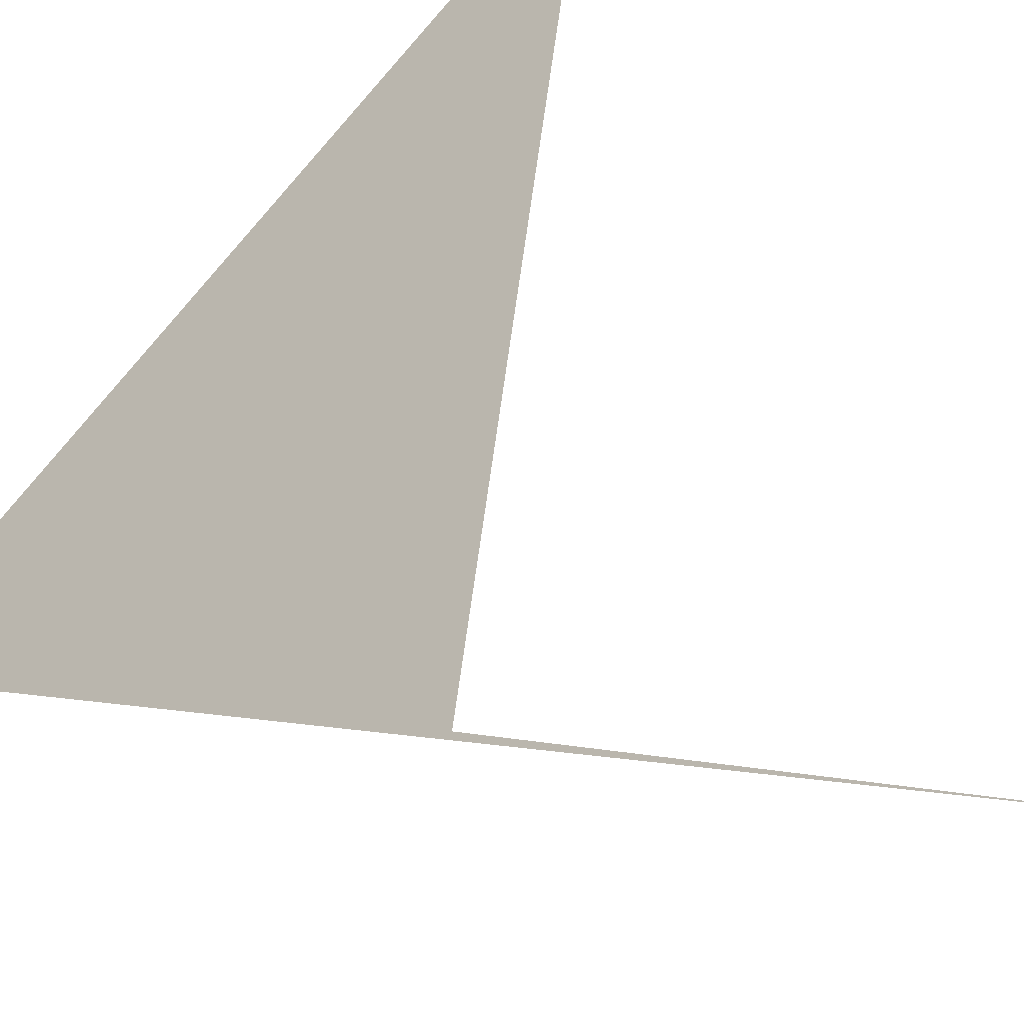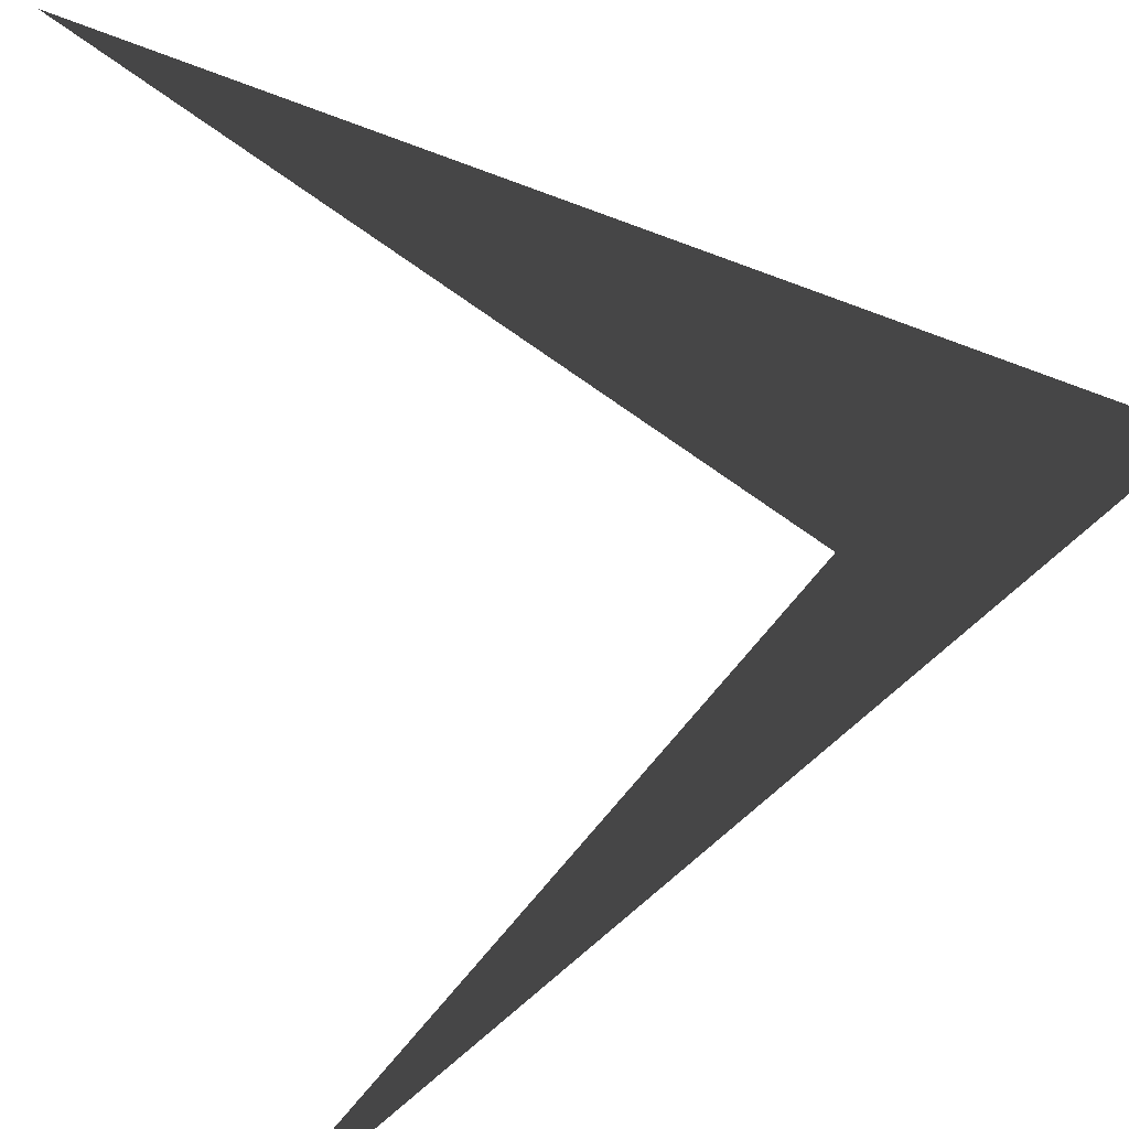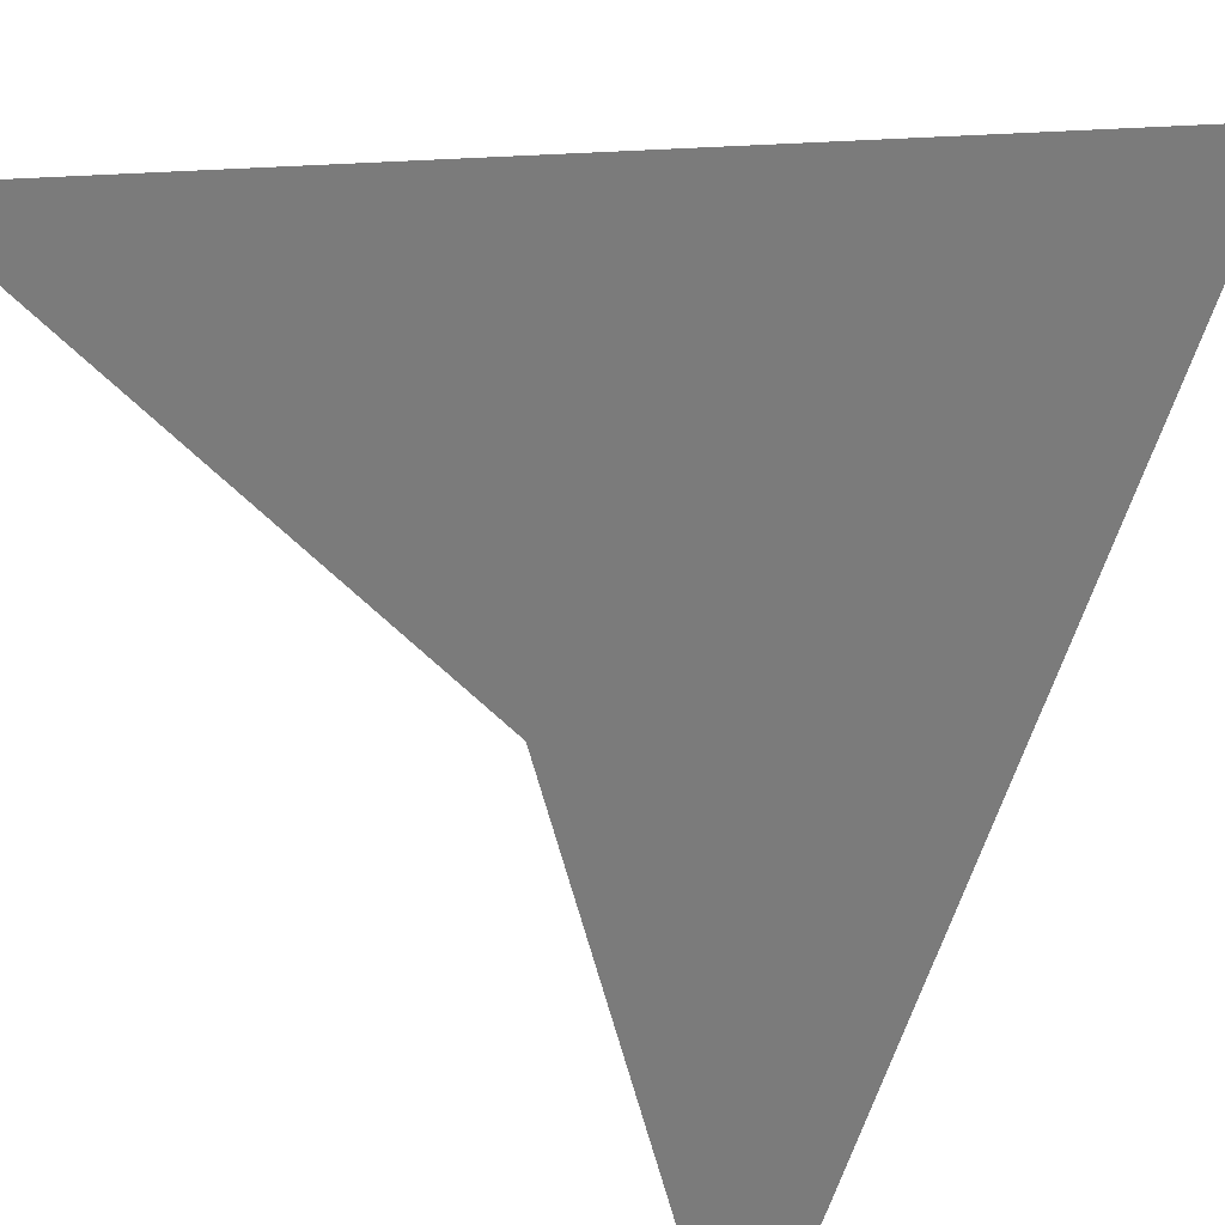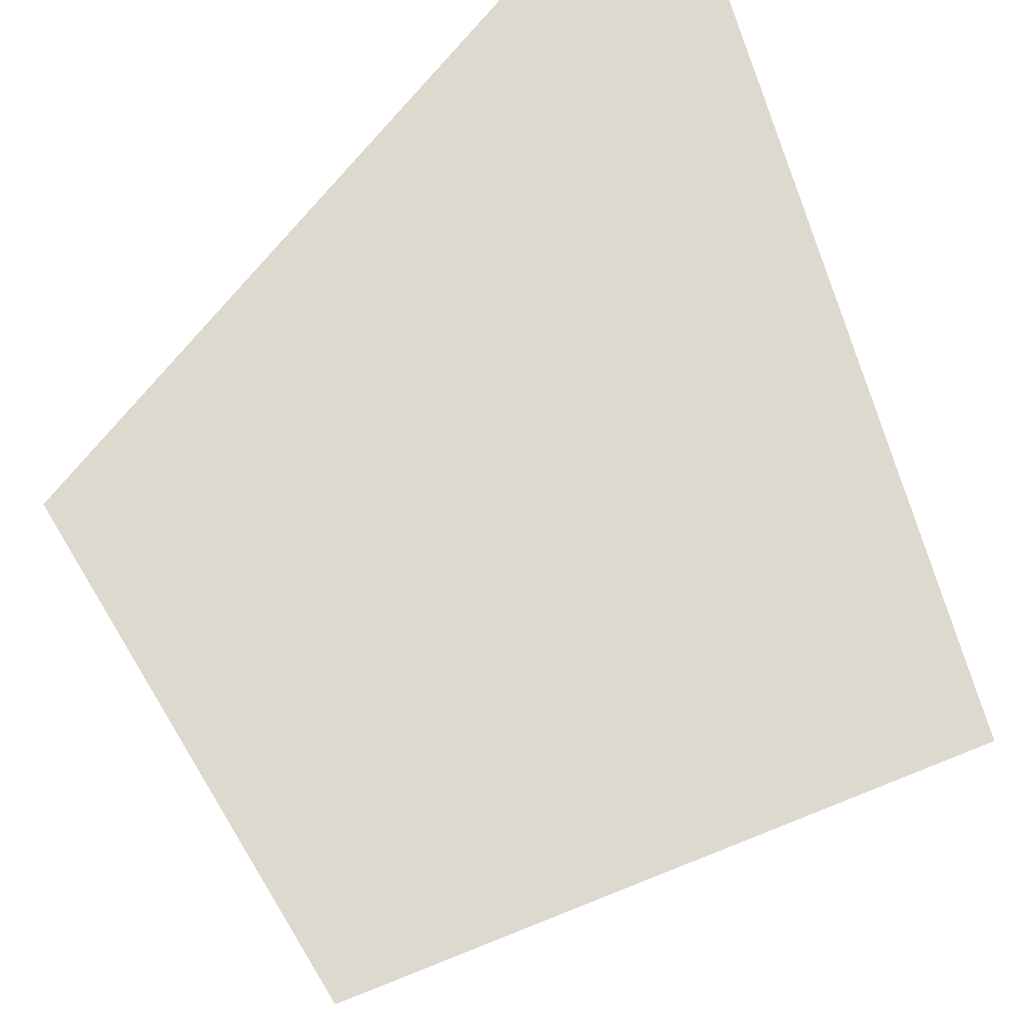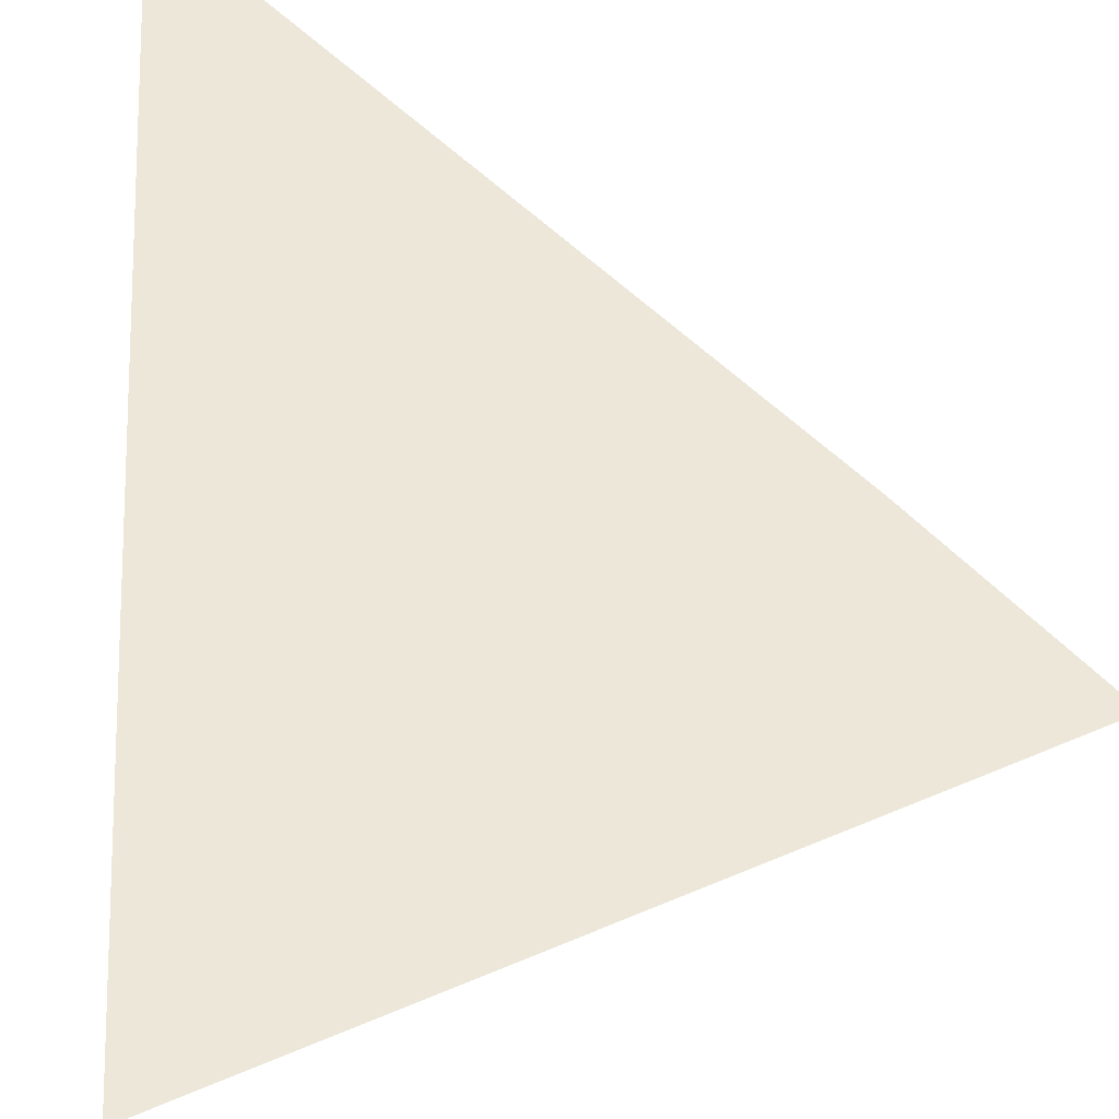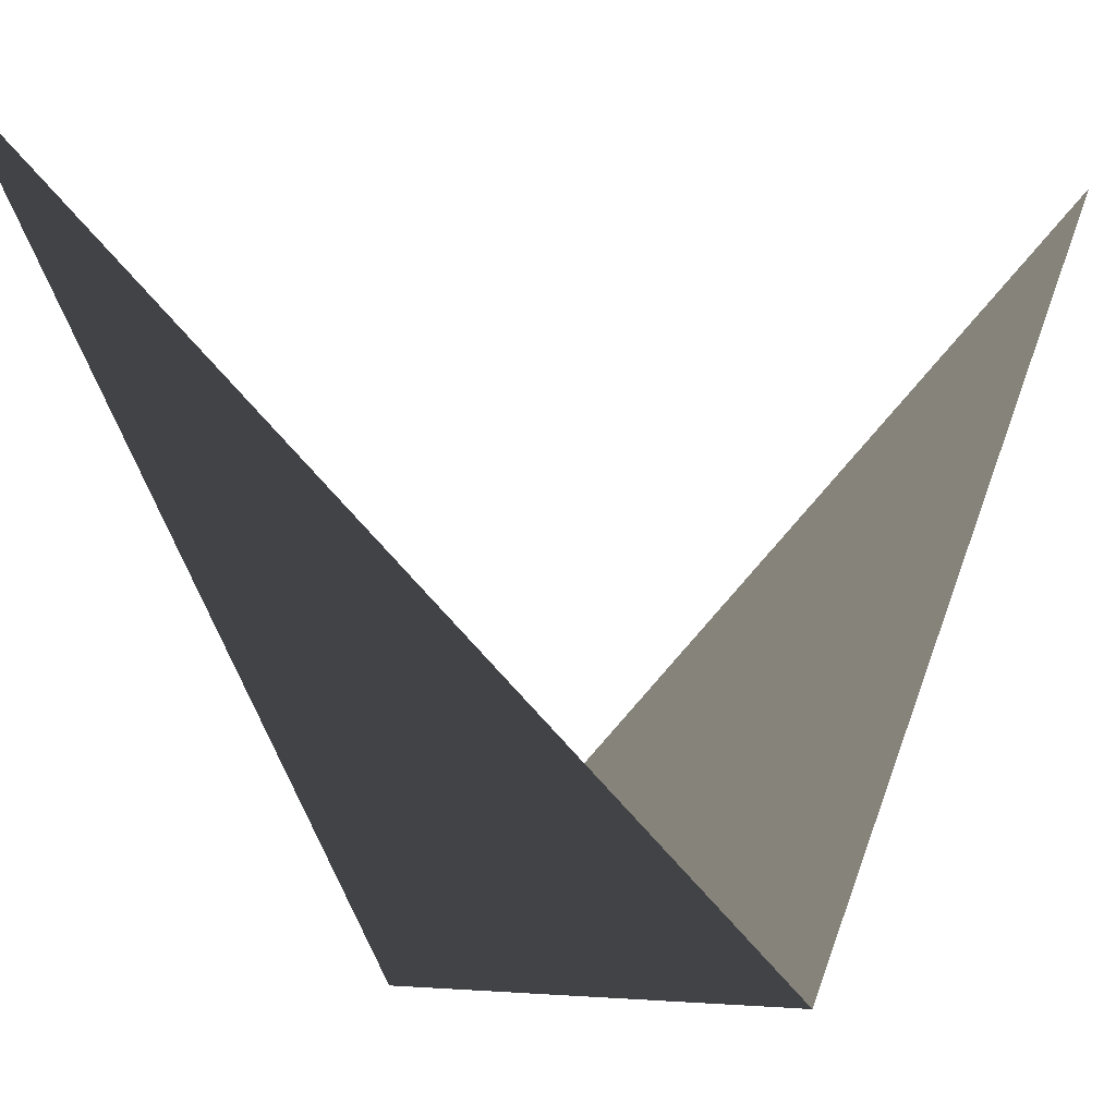
<metadata>
{"format":"obj","ext":"obj","renderer":"f3d","projection":"perspective","resolution":1024,"background":"white","views":[{"elev":-58.9,"azim":127.4,"up":"+Z"},{"elev":41.3,"azim":-102.3,"up":"+Z"},{"elev":24.2,"azim":-144.3,"up":"+Z"},{"elev":71.7,"azim":59.5,"up":"+Y"},{"elev":-35.6,"azim":175.2,"up":"+Z"},{"elev":-7.5,"azim":116.0,"up":"+Y"}]}
</metadata>
<code>
o Cube.002
v 0.5 0 -0.5
v -0.5 -0 0.5
v -0.5 1 -0.5
v 0.5 1 0.5
f 1 3 2 4
l 1 2

</code>
